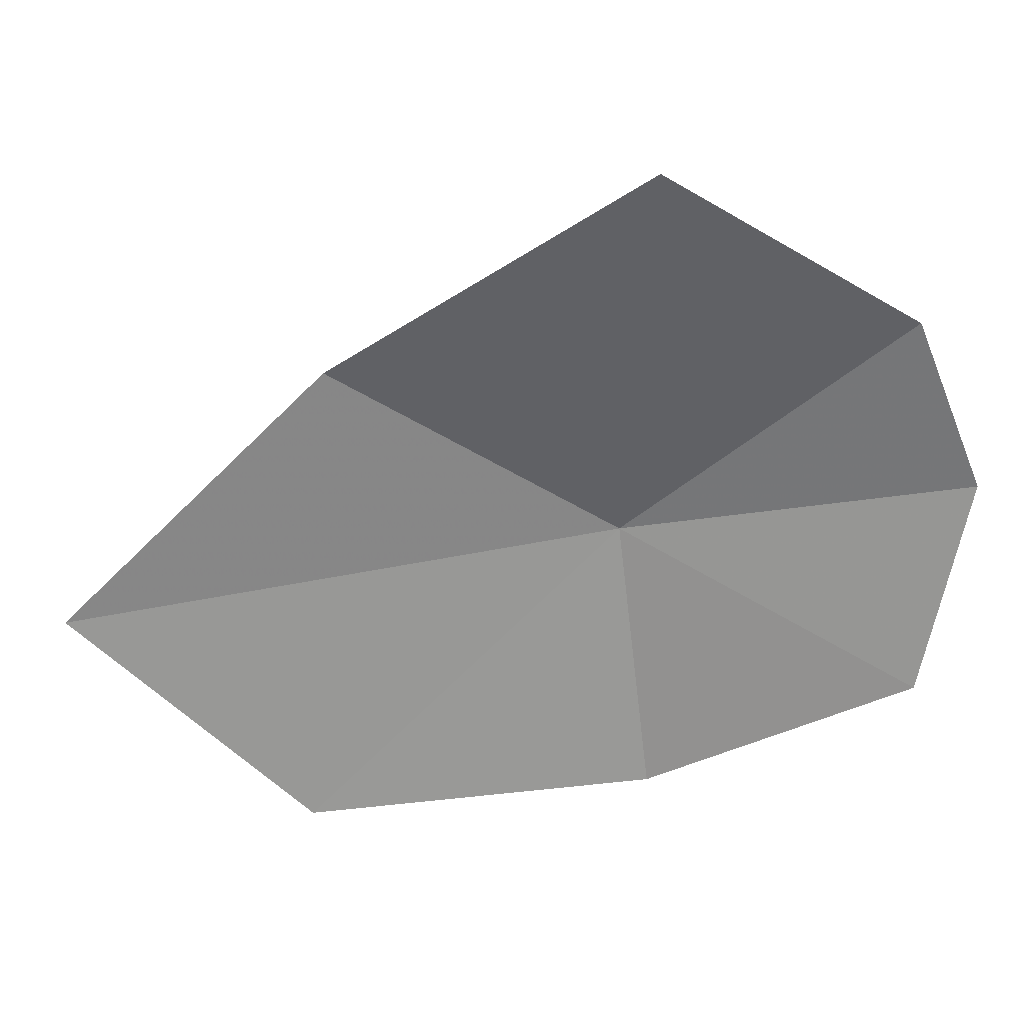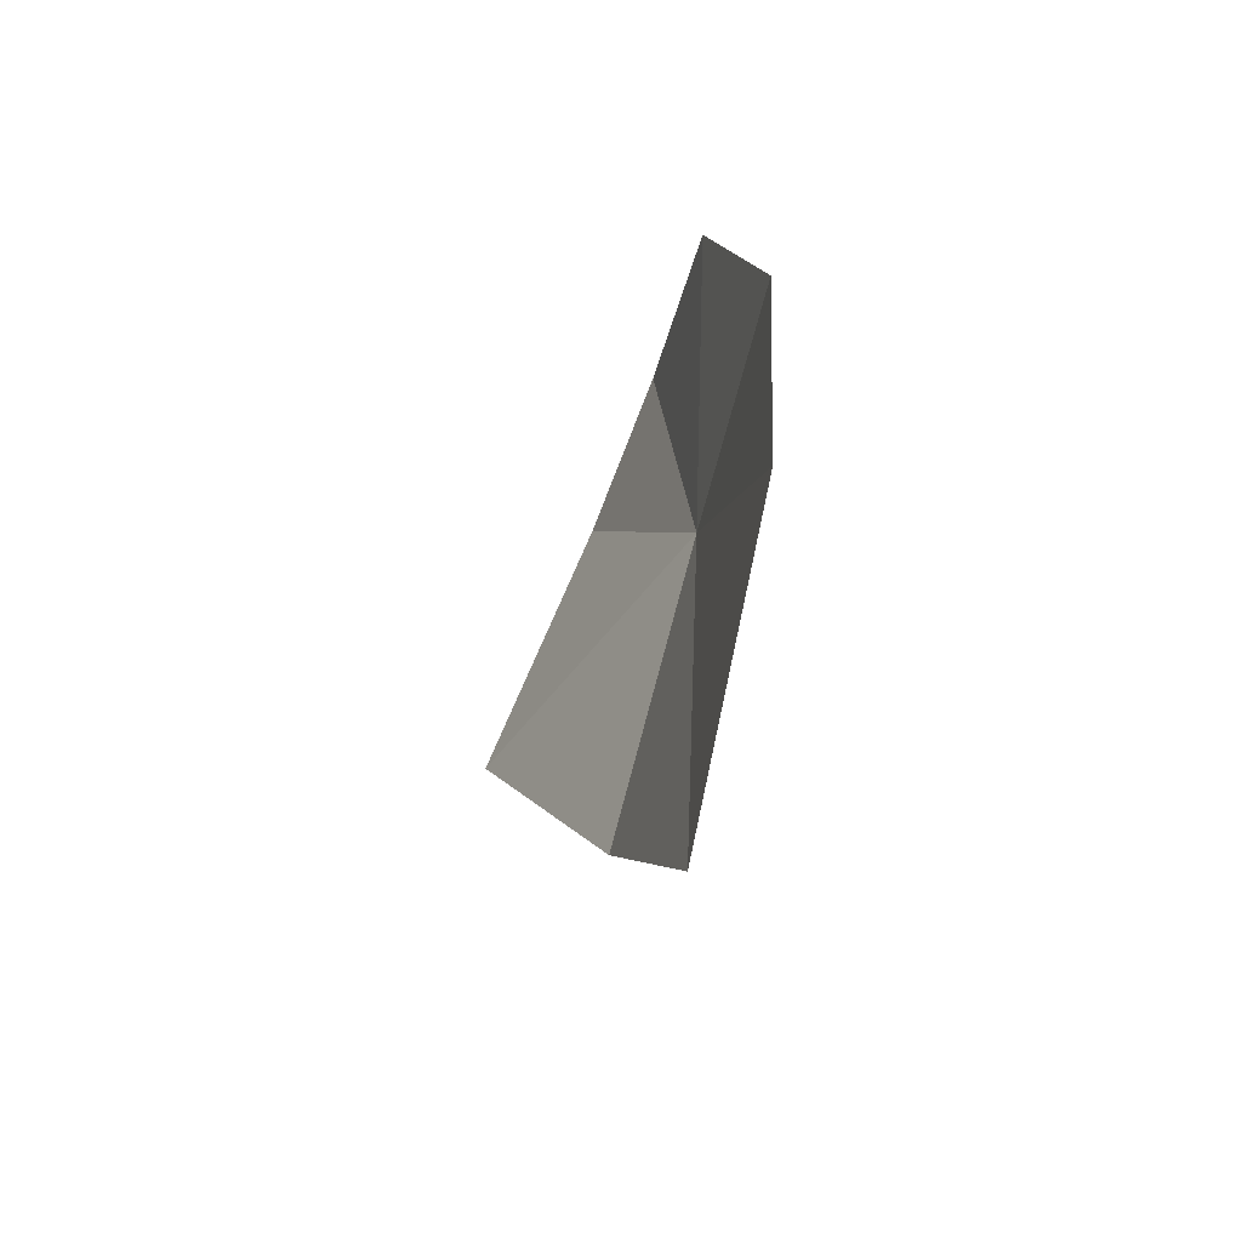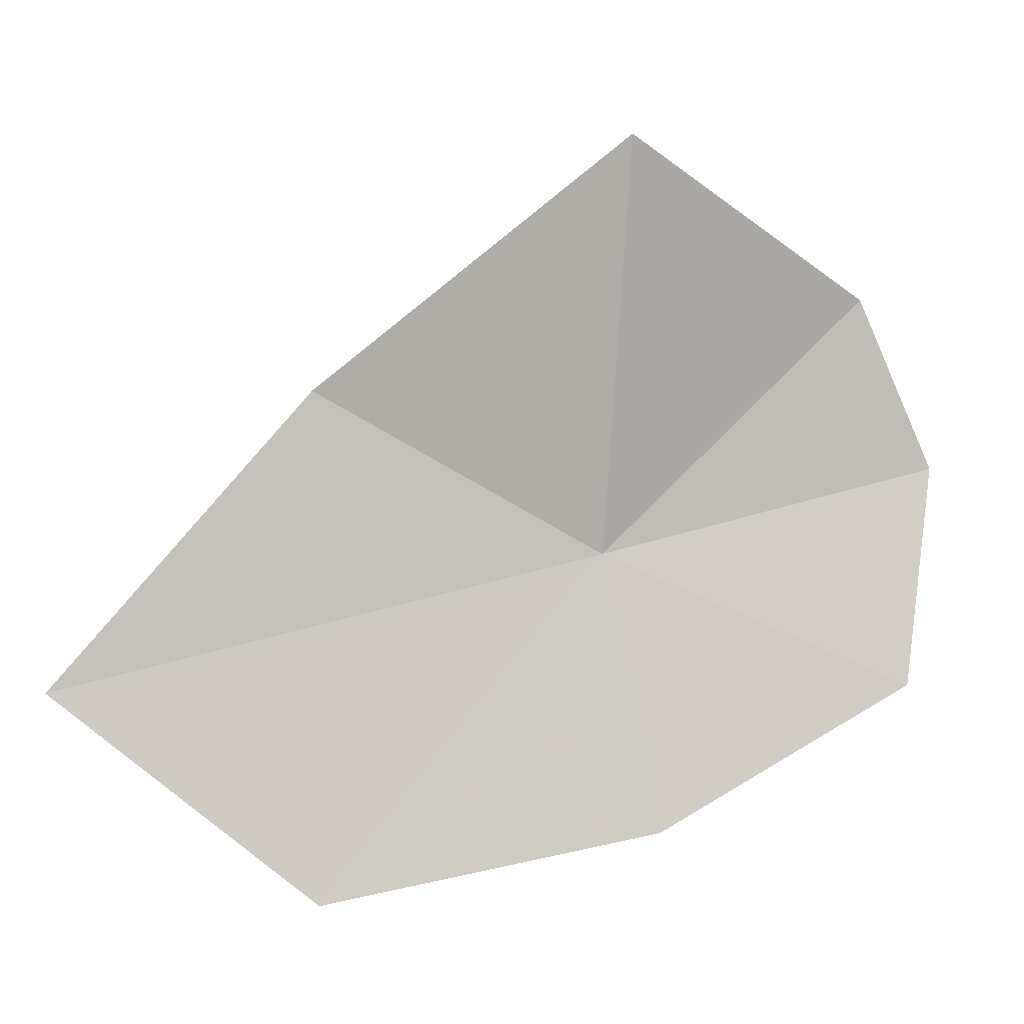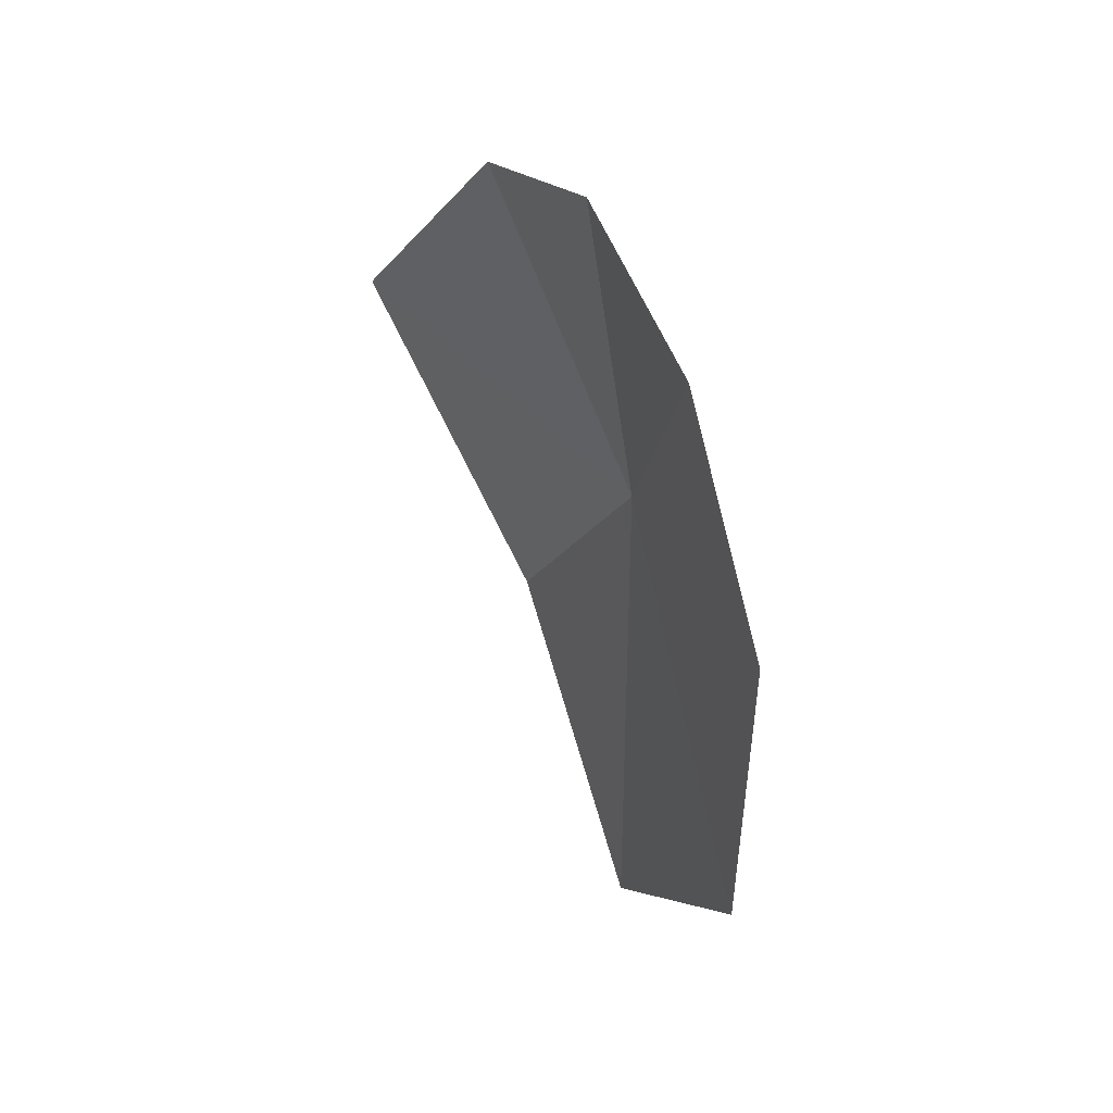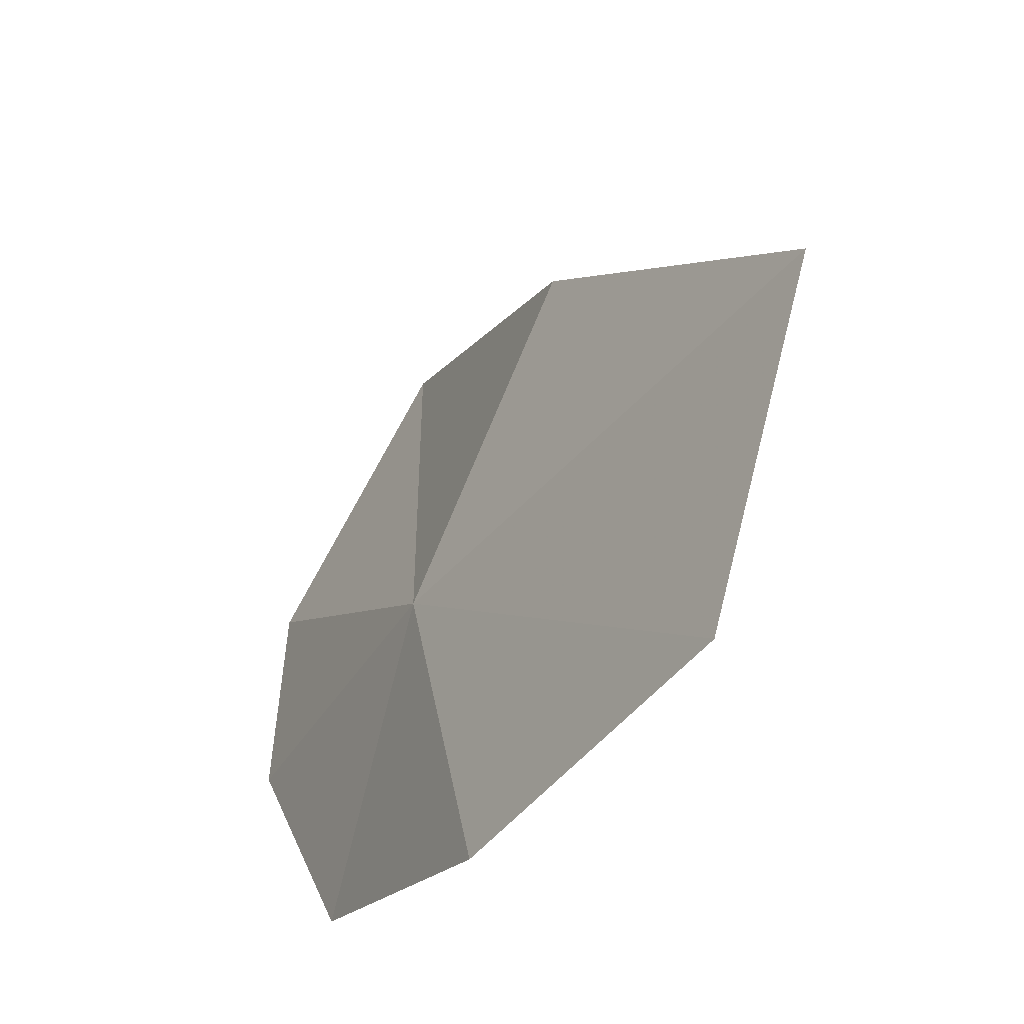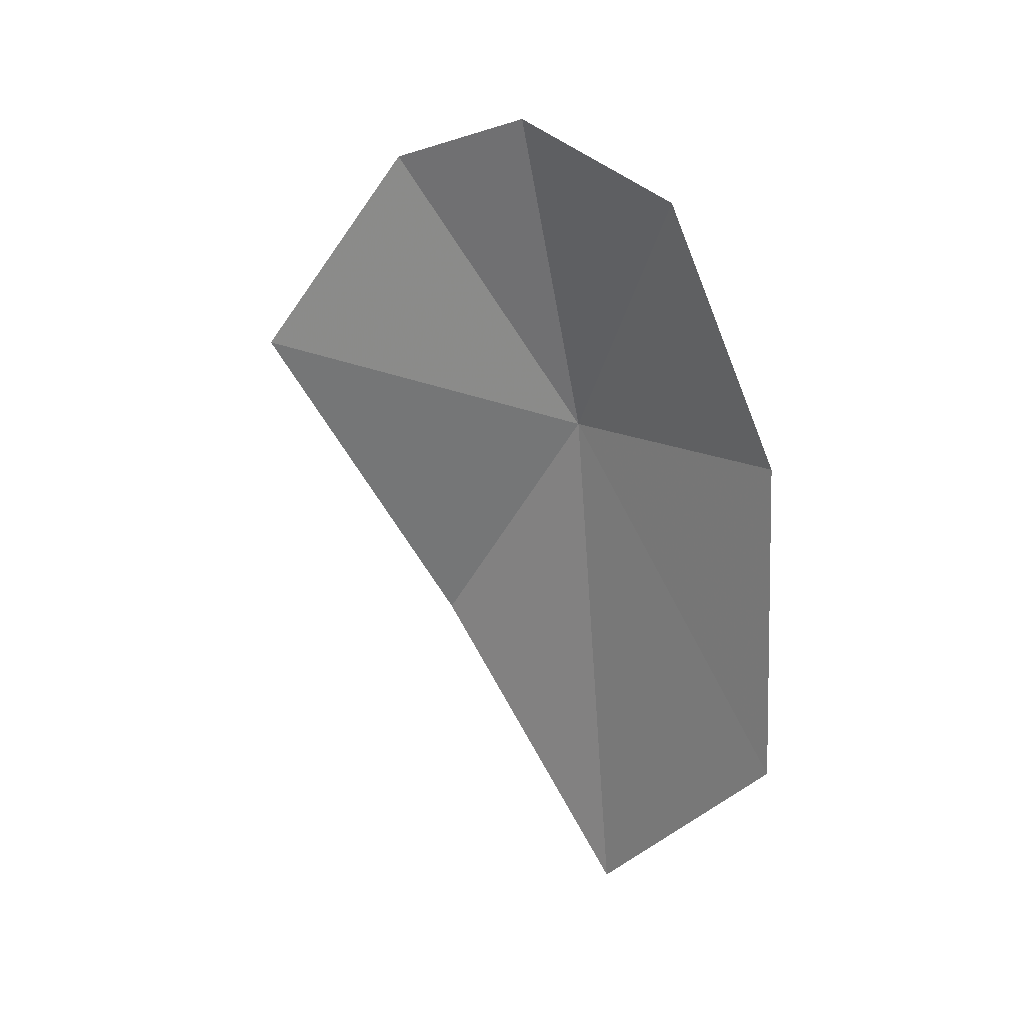
<metadata>
{"format":"obj","ext":"obj","renderer":"f3d","projection":"perspective","resolution":1024,"background":"white","views":[{"elev":39.8,"azim":-86.3,"up":"+Y"},{"elev":-48.4,"azim":-31.0,"up":"+Z"},{"elev":12.0,"azim":-102.2,"up":"+Y"},{"elev":48.5,"azim":-41.6,"up":"+Z"},{"elev":-52.9,"azim":151.3,"up":"+Y"},{"elev":26.9,"azim":-61.8,"up":"+Z"}]}
</metadata>
<code>
v -2.548 -28.29 41.57
v -2.516 -27.94 41.96
v -2.55 -28.19 42.06
v -2.647 -28.48 42
v -2.729 -28.72 41.13
v -2.672 -28.67 41.62
v -2.662 -28.42 40.78
v -2.541 -28.04 41.16
v -2.561 -27.7 41.6
f 1 2 3
f 1 3 4
f 1 6 5
f 1 5 7
f 1 7 8
f 1 8 9
f 1 9 2
f 1 4 6

</code>
